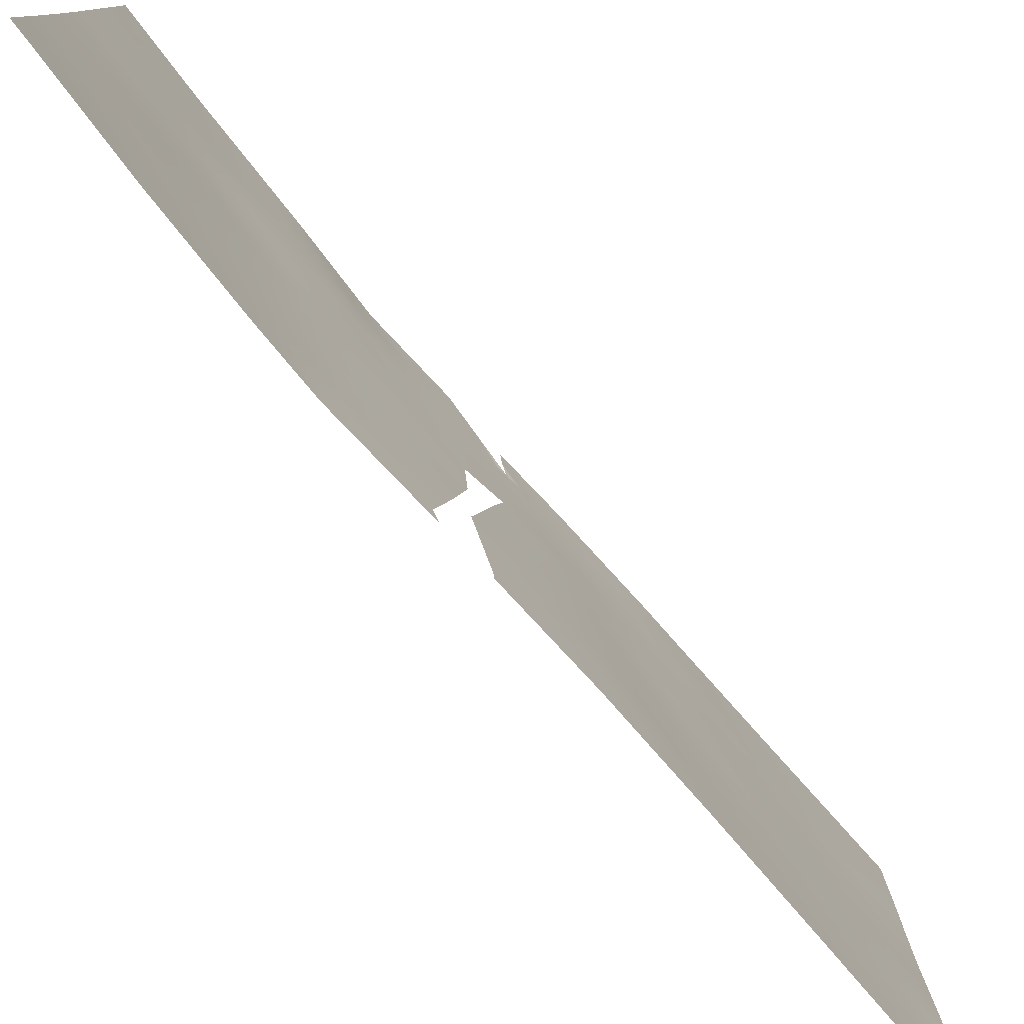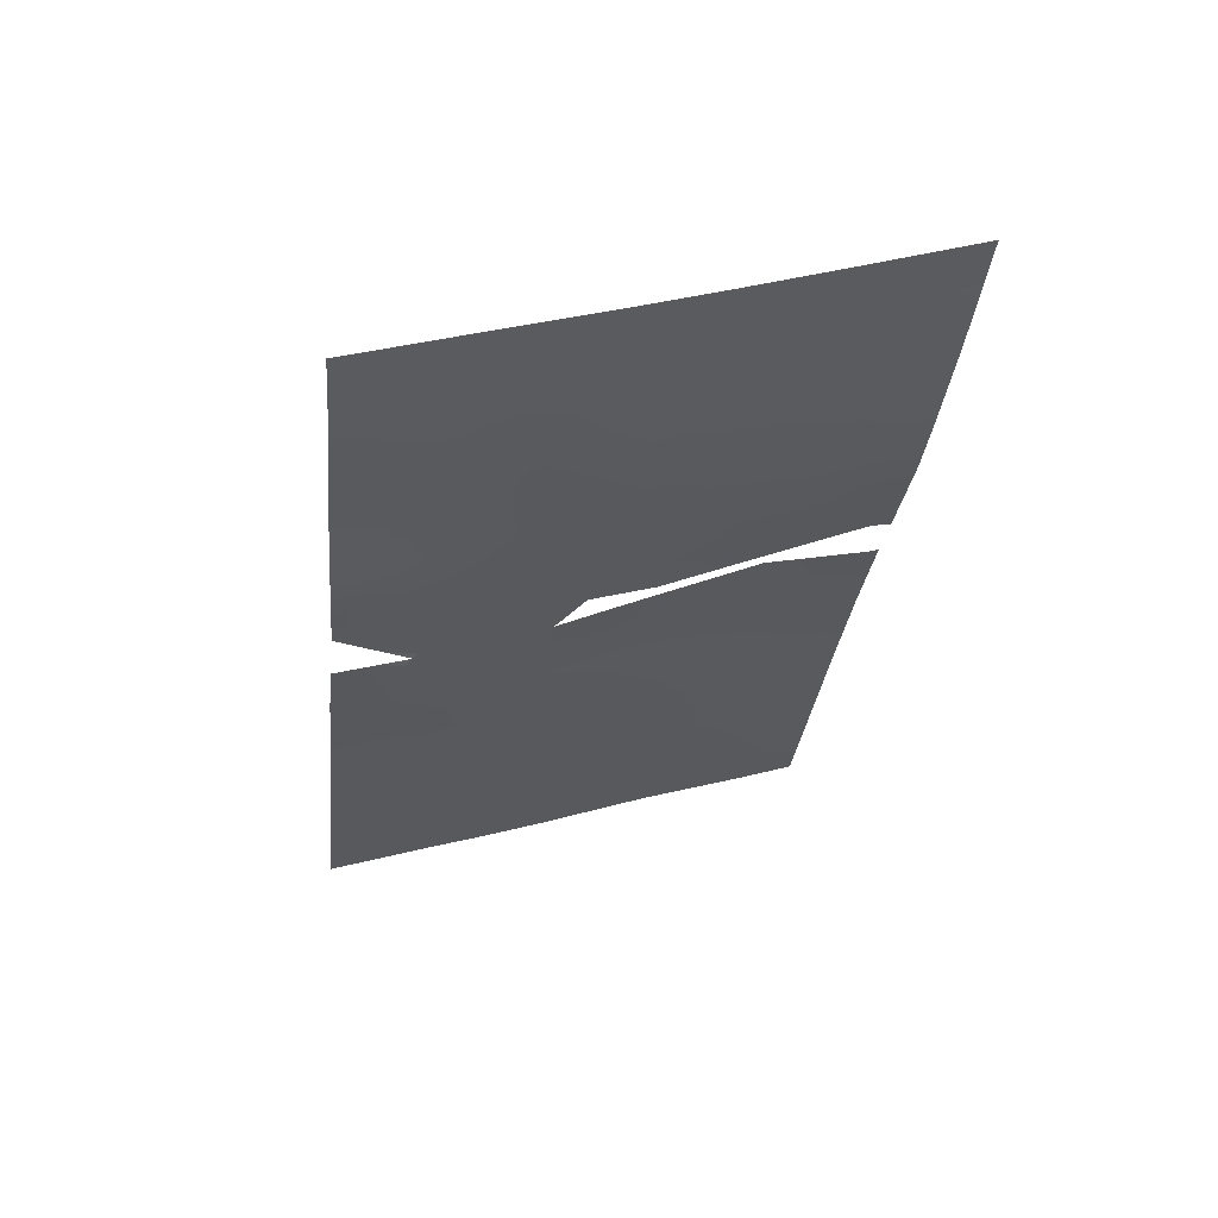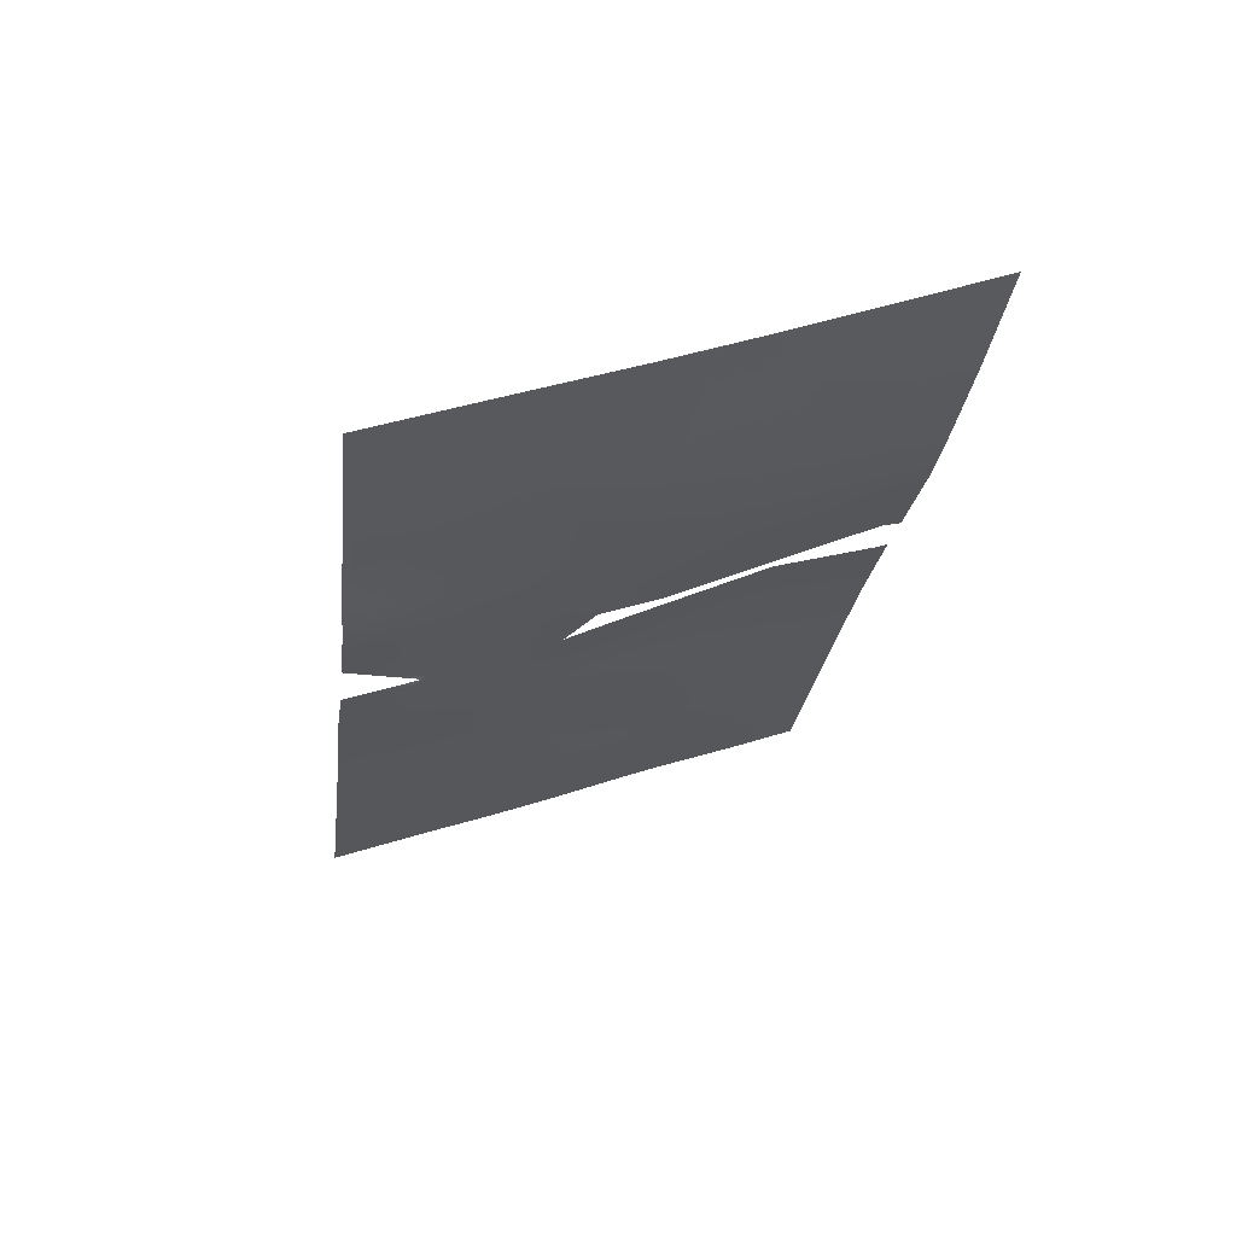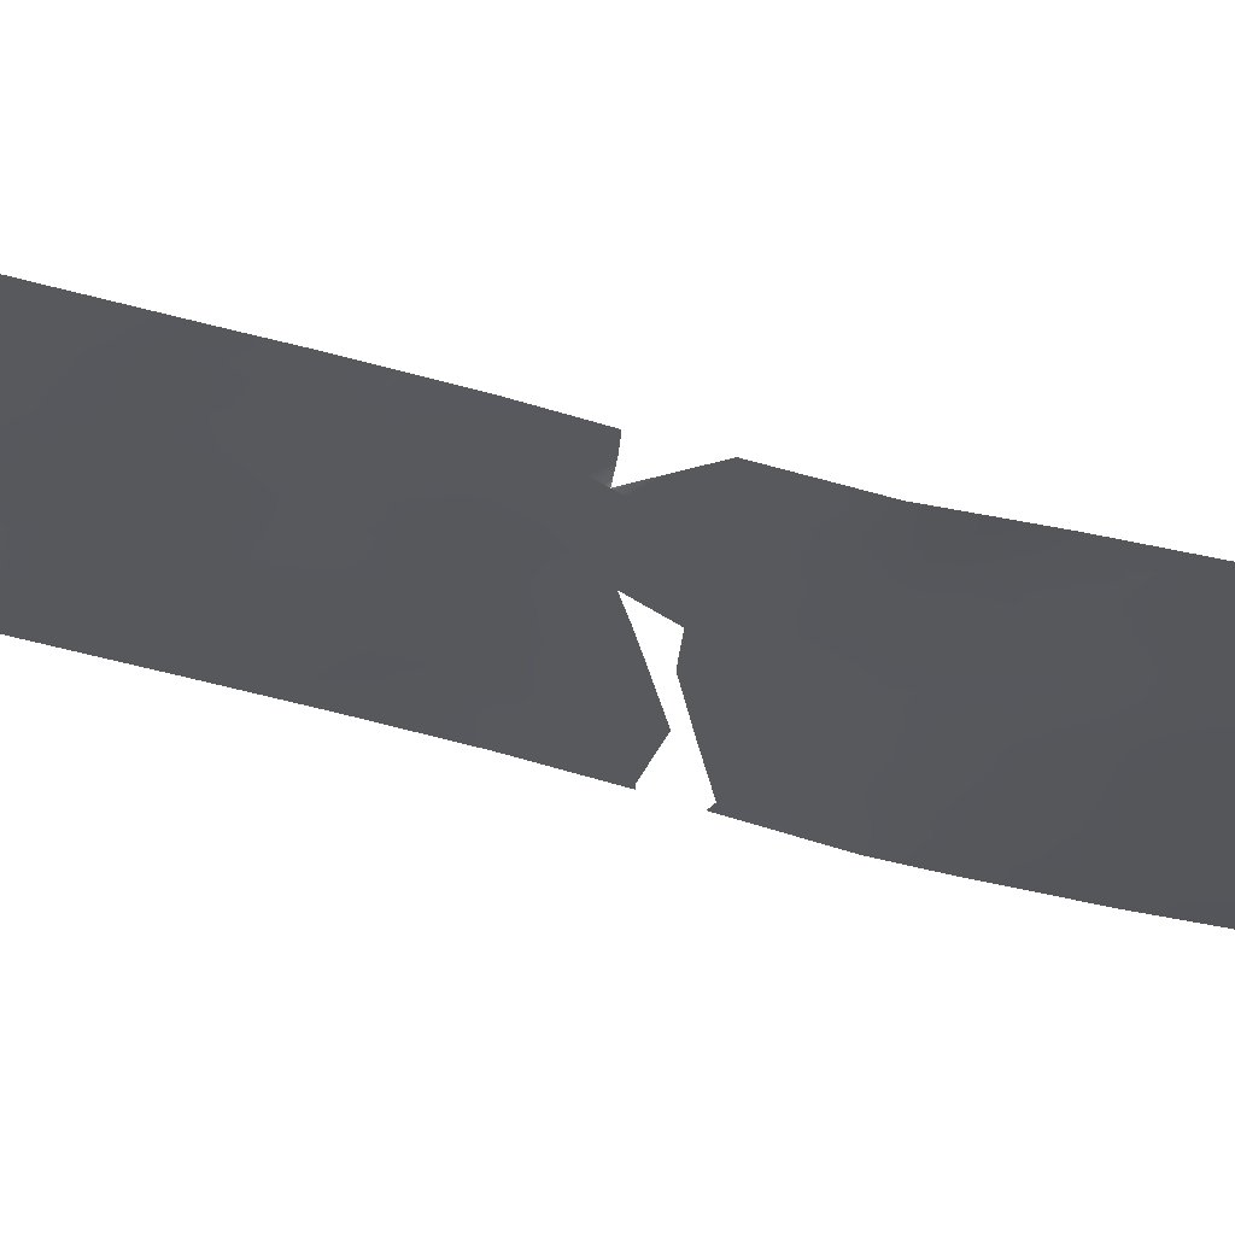
<metadata>
{"format":"obj","ext":"obj","renderer":"f3d","projection":"perspective","resolution":1024,"background":"white","views":[{"elev":-79.3,"azim":-159.1,"up":"+Z"},{"elev":41.4,"azim":72.4,"up":"+Y"},{"elev":46.8,"azim":69.8,"up":"+Y"},{"elev":65.8,"azim":84.4,"up":"+Z"}]}
</metadata>
<code>
v -105.4 88.11 -50
v -104.6 89.85 -39.7
v -104 91.32 -38
v -104.5 90.12 -39.88
v -103.9 91.63 -38.78
v -104.3 90.75 -40.61
v -107.1 83.45 -50
v -104.2 91.03 -47.23
v -103.3 93.3 -47.17
v -102 97.23 -50
v -102.4 95.82 -48.26
v -106.4 85.41 -45.42
v -105.7 87.13 -46.2
v -104.8 89.45 -39.42
v -105.5 87.65 -39.62
v -105.2 88.51 -37.97
v -102 97.23 -41.54
v -102.2 96.53 -39.63
v -107.5 82.32 -48.51
v -102.9 94.35 -44.55
v -103.5 92.72 -45.61
v -106.2 85.77 -39.87
v -101.7 98.11 -43.53
v -108.4 79.92 -43.53
v -104 91.48 -50
v -104.1 91.37 -49.54
v -107.9 81.32 -46.7
v -108.4 79.95 -46.16
v -108.4 79.93 -41.59
v -107.1 83.43 -42.88
v -108.4 79.95 -45.49
v -106.4 85.43 -38
v -107.2 83.15 -38
v -104.4 90.69 -47.26
v -102.7 94.89 -50
v -108.4 79.95 -40.47
v -101.1 100 -48.61
v -101.3 99.68 -50
v -101.1 100 -47.32
v -101.2 100 -38
v -101.1 100 -40.91
v -102.8 94.87 -38.9
v -102.7 95.2 -37.97
v -101.8 97.99 -38
v -102.6 95.47 -37.97
v -107.1 83.47 -46.49
v -101.2 100 -50
v -107.3 82.9 -41.06
v -105.7 87.37 -48.13
v -104.3 90.8 -43.36
v -103.8 91.89 -41.98
v -106 86.29 -38
v -104.1 91.23 -50
v -104.6 90.2 -50
v -104.6 90.21 -49.77
v -103.2 93.49 -50
v -103.6 92.59 -40.18
v -106.7 84.67 -41.35
v -104.6 89.93 -42.72
v -105.2 88.69 -44.98
v -105.1 88.9 -47.04
v -105 88.97 -41.08
v -103.3 93.23 -37.95
v -105.2 88.62 -43.1
v -102.1 96.67 -45.01
v -108.4 79.97 -38
v -106.3 85.78 -50
v -101.1 100 -45.07
v -104.6 89.94 -38.69
v -104.5 89.98 -37.98
v -108.4 79.91 -48.53
v -108.4 79.9 -50
v -101.1 100 -43.31
v -101.4 99.15 -41.78
v -102.3 96.02 -42.98
v -103.1 93.86 -42.02
v -106.9 83.91 -39.54
v -101.2 100 -39.79
v -101.8 97.84 -47.68
v -102.9 94.43 -39.91
v -105.8 86.88 -41.73
v -104.4 90.5 -46.1
v -104.3 90.72 -44.88
v -107.7 82.03 -38
v -106.4 85.32 -43.35
v -107.8 81.58 -42.35
v -106.4 85.5 -47.61
v -105.8 87.01 -44.13
v -107.9 81.4 -50
v -105.1 88.95 -48.1
v -107.6 81.95 -44.49
v -102.2 96.41 -46.2
v -107.6 82.07 -39.16
v -106.9 83.96 -44.55
v -103.6 92.47 -43.64
v -102.9 94.36 -46.76
v -108.2 80.65 -39.98
v -101.6 98.37 -45.67
v -104.3 90.58 -38.85
v -104.1 91.1 -39.64
v -101.4 99.15 -43.42
v -101.3 99.36 -42.63
v -101.6 98.55 -42.59
v -106.7 84.61 -50
v -106.6 84.97 -49.21
v -106.9 84.02 -49.22
v -103.9 91.79 -47.97
v -103.6 92.62 -48.05
v -103.7 92.2 -47.2
v -103.2 93.42 -48.09
v -105.1 88.6 -39.49
v -105.3 88.03 -38.76
v -108.4 79.93 -47.35
v -108.1 80.84 -47.57
v -108.1 80.69 -46.09
v -106.4 85.41 -44.39
v -106.7 84.6 -44.02
v -106.7 84.61 -44.97
v -101.4 99.17 -49.11
v -101.5 99 -38
v -101.4 99.16 -39.08
v -101.2 100 -38.71
v -102.2 96.73 -37.98
v -101.3 99.32 -48.13
v -101.2 100 -49.3
v -103.7 92.23 -41.15
v -103.9 91.67 -40.39
v -104 91.32 -41.38
v -105.8 86.98 -38.83
v -105.6 87.4 -37.98
v -104.2 91.2 -48.39
v -105 89.16 -50
v -104.9 89.3 -49.65
v -104.8 89.58 -48.84
v -105.2 88.66 -49.01
v -103.6 92.48 -50
v -103.4 93 -48.98
v -103.8 92.03 -48.94
v -108.1 80.86 -45.02
v -107.8 81.66 -45.68
v -102.5 95.44 -43.72
v -102.7 95 -42.76
v -102.8 94.51 -43.74
v -102.6 95.12 -47.5
v -102.3 96.13 -47.25
v -102.5 95.38 -46.47
v -102.7 95.2 -40.87
v -103 94.16 -40.91
v -102.8 94.63 -41.99
v -103.2 93.57 -46.1
v -102.8 94.57 -45.61
v -103.2 93.62 -45.06
v -104.1 91.13 -42.49
v -104.4 90.42 -41.65
v -105.8 87.06 -45.16
v -105.5 87.91 -45.53
v -105.5 87.85 -44.56
v -102 97.01 -43.22
v -102.2 96.38 -43.91
v -101.9 97.35 -44.17
v -106.9 84.06 -42.13
v -106.8 84.39 -43.09
v -106.5 85.05 -42.34
v -108.4 79.94 -44.51
v -108 80.88 -43.98
v -107 83.72 -45.35
v -106.7 84.52 -45.96
v -103.4 92.93 -39.17
v -103.2 93.52 -40.01
v -103.1 93.84 -39.02
v -103 94.21 -37.96
v -103 94.25 -38.35
v -101.5 98.85 -47.42
v -101.6 98.47 -48.35
v -103 94.19 -50
v -102.9 94.45 -49.39
v -103.1 93.9 -48.78
v -105.4 88.21 -48.29
v -105.6 87.68 -49.05
v -105.4 88.12 -47.48
v -102.2 96.49 -49.05
v -101.9 97.5 -48.73
v -102.1 96.84 -47.99
v -101.8 97.6 -42.48
v -102.1 96.64 -42.28
v -103.6 92.42 -38.65
v -103.8 92.06 -39.46
v -102.6 95.27 -39.91
v -102.3 96.31 -41.32
v -102.5 95.7 -42.02
v -104.9 89.26 -43.64
v -105.2 88.62 -44.04
v -104.8 89.43 -44.47
v -108 81 -38
v -105.9 86.64 -39.73
v -108.1 80.8 -43.01
v -107.7 81.74 -43.36
v -104.6 89.86 -40.85
v -104.9 89.22 -40.17
v -104.8 89.56 -45.47
v -105.1 88.79 -45.95
v -104.3 90.76 -44.12
v -103.9 91.65 -44.3
v -104 91.52 -43.44
v -103.7 92.17 -42.76
v -102.9 94.17 -47.76
v -102.5 95.64 -45.42
v -102.4 95.82 -44.53
v -107.9 81.43 -41.31
v -107.5 82.27 -41.63
v -102.5 95.42 -49.19
v -102.7 94.83 -48.47
v -106.7 84.64 -48.22
v -106.7 84.55 -47.05
v -106.2 85.81 -38.95
v -106 86.37 -47.01
v -106 86.4 -48.03
v -105.8 87.14 -47.28
v -105.4 88 -46.51
v -104.5 90.12 -43.77
v -104.8 89.37 -42.86
v -104.7 89.55 -41.86
v -105.1 88.75 -42.1
v -103.5 92.76 -46.46
v -103.8 91.89 -46.3
v -105.2 88.31 -40.37
v -105.6 87.3 -40.58
v -105.3 88.01 -41.37
v -107.5 82.42 -50
v -107.3 82.98 -49.29
v -107.7 81.84 -49.29
v -106.1 86.05 -42.6
v -106.3 85.7 -41.53
v -105.9 86.95 -50
v -105.9 86.71 -48.93
v -105.5 87.82 -43.55
v -101.1 100 -44.19
v -101.4 99.1 -44.34
v -107 83.71 -41.18
v -107.2 83.14 -41.93
v -102.3 96.06 -50
v -103.7 92.27 -37.98
v -106.1 86.28 -45.85
v -105 88.97 -38.68
v -104.9 89.25 -37.98
v -108.4 79.91 -49.27
v -108.3 80.24 -49.28
v -101.1 100 -42.11
v -106.8 84.29 -38
v -107.1 83.58 -38.74
v -106.7 84.64 -38.79
v -107.4 82.73 -43.62
v -107.4 82.49 -42.65
v -106.8 84.27 -40.41
v -107.2 83.3 -40.31
v -101.7 98.15 -49.25
v -101.6 98.45 -50
v -101.1 100 -46.19
v -101.3 99.19 -45.37
v -101.4 99.15 -46.44
v -101.4 99.31 -39.98
v -101.7 98.27 -38.88
v -101.8 97.63 -45.07
v -101.6 98.3 -44.65
v -101.7 98.17 -46.67
v -101.9 97.44 -45.94
v -102 97.16 -46.96
v -108.1 80.67 -40.97
v -104.5 90.45 -48.52
v -104.8 89.75 -47.74
v -106.1 86.18 -43.71
v -106.1 86.22 -44.79
v -103.3 93.22 -41.05
v -103.5 92.79 -42
v -102.4 95.98 -38.97
v -102.1 96.9 -40.58
v -102.4 96 -40.34
v -104.5 90.31 -44.92
v -107.1 83.5 -48.47
v -107 83.79 -47.64
v -107.3 82.84 -47.56
v -103.9 91.74 -45.27
v -104.3 90.87 -46.06
v -101.9 97.55 -39.79
v -101.8 97.88 -40.76
v -101.7 98.18 -41.68
v -108.4 79.92 -42.75
v -108.1 80.72 -42.02
v -105.8 86.97 -43.01
v -105.4 87.84 -42.46
v -107.6 82.18 -40.38
v -107.9 81.37 -39.63
v -108.1 80.74 -50
v -108 80.9 -49.26
v -107.9 81.28 -48.48
v -106.4 85.25 -40.56
v -106.6 84.91 -39.66
v -106 86.27 -40.66
v -104.8 89.7 -46.58
v -107.2 83.1 -44.54
v -107 83.71 -43.79
v -107.5 82.32 -46.55
v -107.4 82.7 -45.48
v -107.4 82.71 -38.67
v -108.1 80.72 -38.9
v -107.3 82.93 -39.45
v -107.7 81.81 -47.58
v -103.5 92.64 -44.61
v -103.3 93.2 -42.92
v -103.2 93.57 -43.95
v -108.4 79.96 -39.23
v -101.5 98.88 -40.82
v -107.9 81.27 -40.48
v -101.6 98.55 -39.84
v -103 94.06 -43.01
v -107.9 81.43 -38.69
v -102 97.16 -38.84
v -108.2 80.47 -48.38
v -102.6 95.06 -44.61
v -106.2 86.06 -49.3
v -106.4 85.46 -46.49
v -108.2 80.51 -46.84
v -106.3 85.78 -48.56
f 5 99 100
f 101 102 103
f 107 108 109
f 137 110 108
f 111 244 112
f 113 114 322
f 116 117 118
f 120 121 122
f 119 37 124
f 37 119 125
f 126 127 128
f 129 112 130
f 131 138 107
f 25 26 53
f 1 132 133
f 134 135 133
f 136 137 138
f 139 115 140
f 141 142 143
f 144 145 146
f 147 148 149
f 150 151 152
f 128 154 153
f 155 156 157
f 158 159 160
f 161 162 163
f 164 139 165
f 118 166 167
f 168 169 170
f 63 172 171
f 173 174 124
f 56 176 177
f 135 178 179
f 90 180 178
f 181 182 183
f 184 185 158
f 168 186 187
f 42 80 188
f 189 190 185
f 191 192 193
f 66 305 194
f 215 195 129
f 196 165 197
f 62 198 199
f 299 200 201
f 202 203 204
f 205 153 204
f 206 9 110
f 207 65 208
f 291 209 210
f 151 146 207
f 211 212 176
f 180 219 218
f 220 221 191
f 222 223 221
f 224 225 109
f 226 227 228
f 229 230 231
f 232 233 163
f 234 179 235
f 111 226 199
f 236 157 192
f 237 101 238
f 161 239 240
f 241 181 211
f 186 63 242
f 16 244 245
f 71 246 247
f 14 4 2
f 102 248 74
f 222 154 198
f 249 250 251
f 197 252 253
f 239 254 255
f 256 257 119
f 258 259 260
f 261 312 41
f 263 264 160
f 265 266 267
f 42 45 43
f 100 127 187
f 134 269 270
f 271 116 272
f 273 148 169
f 273 126 274
f 276 277 189
f 278 193 200
f 279 280 281
f 170 42 172
f 183 267 145
f 277 18 188
f 282 283 225
f 284 276 285
f 155 272 243
f 286 184 103
f 287 196 288
f 209 268 288
f 144 206 212
f 214 280 213
f 289 236 290
f 41 312 74
f 312 285 286
f 293 294 247
f 295 294 231
f 254 296 297
f 210 253 240
f 182 256 174
f 223 228 290
f 298 296 233
f 270 299 61
f 252 300 301
f 140 302 303
f 298 227 195
f 65 266 263
f 219 201 156
f 93 304 84
f 297 215 251
f 271 289 232
f 117 162 301
f 250 304 306
f 114 295 307
f 203 282 308
f 205 309 274
f 310 143 315
f 310 308 152
f 150 224 9
f 303 166 300
f 306 291 255
f 142 190 149
f 259 238 264
f 281 302 307
f 66 311 305
f 260 265 173
f 141 208 159
f 99 4 100
f 4 99 2
f 23 101 103
f 101 73 102
f 103 102 74
f 7 104 106
f 104 67 105
f 8 107 109
f 107 138 108
f 109 108 9
f 138 137 108
f 137 177 110
f 108 110 9
f 15 111 112
f 111 14 244
f 112 244 16
f 28 113 322
f 113 71 318
f 12 116 118
f 116 85 117
f 118 117 94
f 31 28 115
f 40 120 122
f 120 44 262
f 122 121 78
f 44 123 317
f 123 45 275
f 124 37 39
f 119 38 125
f 47 125 38
f 51 126 128
f 126 57 127
f 128 127 6
f 52 129 130
f 129 15 112
f 130 112 16
f 8 131 107
f 131 26 138
f 132 54 133
f 55 133 54
f 55 134 133
f 134 90 135
f 133 135 1
f 26 136 138
f 136 56 137
f 25 136 26
f 91 139 140
f 139 31 115
f 140 115 27
f 141 75 142
f 143 142 315
f 96 144 146
f 144 11 145
f 146 145 92
f 147 80 148
f 149 148 76
f 21 150 152
f 150 96 151
f 152 151 20
f 59 50 153
f 51 128 153
f 128 6 154
f 153 154 59
f 88 155 157
f 155 13 156
f 157 156 60
f 23 158 160
f 158 75 159
f 160 159 65
f 58 161 163
f 161 30 162
f 163 162 85
f 24 164 165
f 164 31 139
f 165 139 91
f 12 118 167
f 118 94 166
f 167 166 46
f 63 168 170
f 168 57 169
f 170 169 80
f 42 43 172
f 171 172 43
f 39 173 124
f 173 79 174
f 124 174 119
f 56 175 176
f 175 35 176
f 1 135 179
f 135 90 178
f 179 178 49
f 90 61 180
f 178 180 49
f 11 181 183
f 181 10 182
f 183 182 79
f 23 184 158
f 184 17 185
f 158 185 75
f 57 168 187
f 168 63 186
f 187 186 5
f 275 42 188
f 188 80 147
f 17 189 185
f 189 147 190
f 185 190 75
f 220 191 193
f 191 64 192
f 193 192 60
f 305 316 194
f 52 215 129
f 215 22 195
f 129 195 15
f 86 196 197
f 196 24 165
f 197 165 91
f 6 4 198
f 199 198 4
f 14 199 4
f 61 299 201
f 299 82 200
f 201 200 60
f 50 202 204
f 202 83 203
f 204 203 95
f 95 205 204
f 205 51 153
f 204 153 50
f 177 206 110
f 206 96 9
f 207 92 65
f 48 291 210
f 291 292 313
f 210 209 86
f 20 151 319
f 151 96 146
f 207 146 92
f 35 211 176
f 211 11 212
f 176 212 177
f 67 320 105
f 105 213 106
f 214 167 46
f 52 32 215
f 13 216 218
f 216 87 217
f 49 180 218
f 180 61 219
f 218 219 13
f 220 59 221
f 191 221 64
f 59 222 221
f 222 62 223
f 221 223 64
f 99 5 3
f 9 224 109
f 224 21 225
f 109 225 8
f 62 226 228
f 226 15 227
f 228 227 81
f 89 229 231
f 229 7 230
f 231 230 19
f 85 232 163
f 232 81 233
f 163 233 58
f 67 234 320
f 234 1 179
f 14 111 199
f 111 15 226
f 199 226 62
f 64 236 192
f 236 88 157
f 192 157 60
f 68 237 238
f 237 73 101
f 238 101 23
f 30 161 240
f 161 58 239
f 240 239 48
f 35 241 211
f 241 10 181
f 211 181 11
f 5 242 3
f 242 5 186
f 87 216 321
f 216 13 243
f 321 243 12
f 244 14 69
f 69 70 245
f 245 244 69
f 246 72 247
f 69 14 2
f 102 73 248
f 74 248 41
f 62 222 198
f 222 59 154
f 198 154 6
f 32 249 251
f 249 33 250
f 251 250 77
f 86 197 253
f 197 91 252
f 253 252 30
f 48 239 255
f 239 58 254
f 255 254 77
f 256 10 257
f 39 258 260
f 258 68 259
f 260 259 98
f 261 78 121
f 261 314 312
f 78 261 41
f 65 263 160
f 263 98 264
f 160 264 23
f 79 265 267
f 265 98 266
f 267 266 92
f 97 36 268
f 29 268 36
f 5 100 187
f 187 127 57
f 90 134 270
f 134 55 269
f 270 269 34
f 88 271 272
f 271 85 116
f 272 116 12
f 57 273 169
f 273 76 148
f 169 148 80
f 76 273 274
f 273 57 126
f 274 126 51
f 45 42 275
f 17 276 189
f 276 18 277
f 189 277 147
f 82 278 200
f 278 220 193
f 200 193 60
f 19 279 281
f 281 280 46
f 63 170 172
f 170 80 42
f 11 183 145
f 183 79 267
f 145 267 92
f 147 277 188
f 188 18 275
f 21 282 225
f 282 83 283
f 225 283 8
f 314 284 285
f 284 18 276
f 285 276 17
f 13 155 243
f 155 88 272
f 243 272 12
f 74 286 103
f 286 17 184
f 103 184 23
f 29 287 288
f 287 24 196
f 288 196 86
f 86 209 288
f 288 268 29
f 11 144 212
f 144 96 206
f 212 206 177
f 87 214 213
f 214 46 280
f 213 280 279
f 81 289 290
f 289 88 236
f 290 236 64
f 74 312 286
f 312 314 285
f 286 285 17
f 268 209 313
f 292 291 93
f 137 56 177
f 72 293 247
f 293 89 294
f 247 294 318
f 19 295 231
f 295 318 294
f 231 294 89
f 77 254 297
f 254 58 296
f 297 296 22
f 18 284 317
f 284 314 262
f 317 262 44
f 48 210 240
f 210 86 253
f 240 253 30
f 79 182 174
f 182 10 256
f 174 256 119
f 64 223 290
f 223 62 228
f 290 228 81
f 81 298 233
f 298 22 296
f 233 296 58
f 90 270 61
f 270 34 299
f 30 252 301
f 252 91 300
f 301 300 94
f 91 140 303
f 140 27 302
f 303 302 46
f 22 298 195
f 298 81 227
f 195 227 15
f 65 92 266
f 263 266 98
f 13 219 156
f 219 61 201
f 156 201 60
f 299 34 82
f 304 33 84
f 77 297 251
f 297 22 215
f 251 215 32
f 305 97 292
f 305 292 316
f 85 271 232
f 271 88 289
f 232 289 81
f 94 117 301
f 117 85 162
f 301 162 30
f 77 250 306
f 250 33 304
f 306 304 93
f 27 114 307
f 307 295 19
f 95 203 308
f 203 83 282
f 308 282 21
f 19 230 279
f 279 230 106
f 51 205 274
f 205 95 309
f 274 309 76
f 95 310 309
f 310 95 308
f 152 308 21
f 96 150 9
f 150 21 224
f 91 303 300
f 303 46 166
f 300 166 94
f 77 306 255
f 306 93 291
f 255 291 48
f 76 315 149
f 142 75 190
f 149 190 147
f 98 259 264
f 259 68 238
f 264 238 23
f 19 281 307
f 281 46 302
f 307 302 27
f 36 97 311
f 39 260 173
f 260 98 265
f 173 265 79
f 75 141 159
f 141 143 319
f 159 208 65
f 119 257 38
f 97 305 311
f 100 4 6
f 291 313 209
f 100 6 127
f 97 313 292
f 313 97 268
f 120 262 121
f 314 121 262
f 310 315 309
f 315 142 149
f 316 84 194
f 84 316 93
f 314 261 121
f 317 284 262
f 316 292 93
f 309 315 76
f 20 143 310
f 213 105 323
f 217 87 323
f 20 310 152
f 317 123 275
f 113 318 114
f 317 275 18
f 20 319 143
f 208 319 207
f 319 151 207
f 321 216 243
f 318 71 247
f 114 318 295
f 141 319 208
f 322 114 27
f 214 321 167
f 106 104 105
f 28 322 115
f 115 322 27
f 87 321 214
f 321 12 167
f 218 216 217
f 235 179 49
f 230 7 106
f 217 235 49
f 218 217 49
f 213 279 106
f 320 234 235
f 213 323 87
f 235 323 320
f 320 323 105
f 323 235 217

</code>
